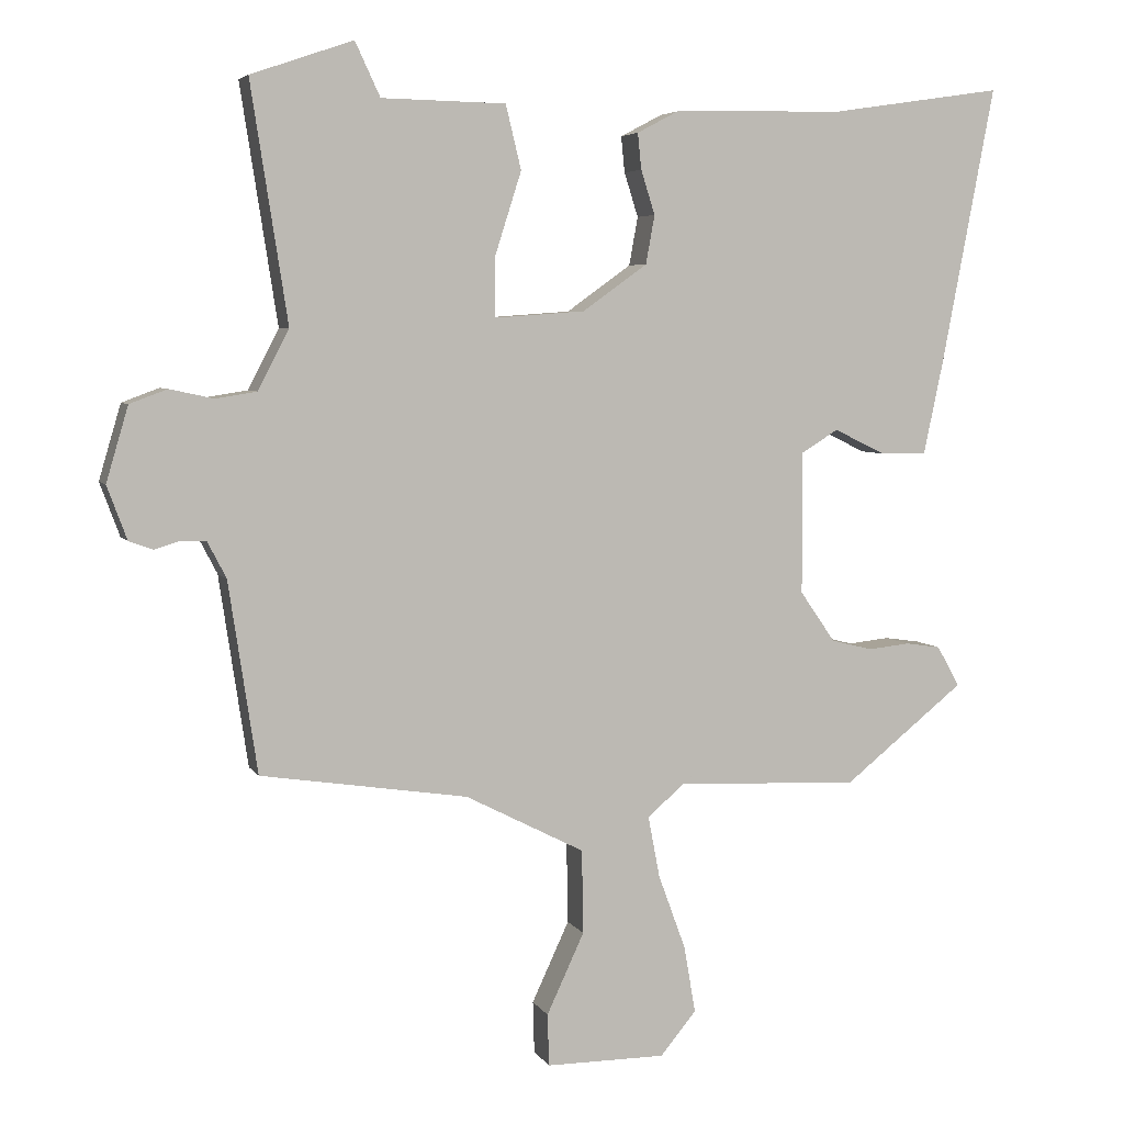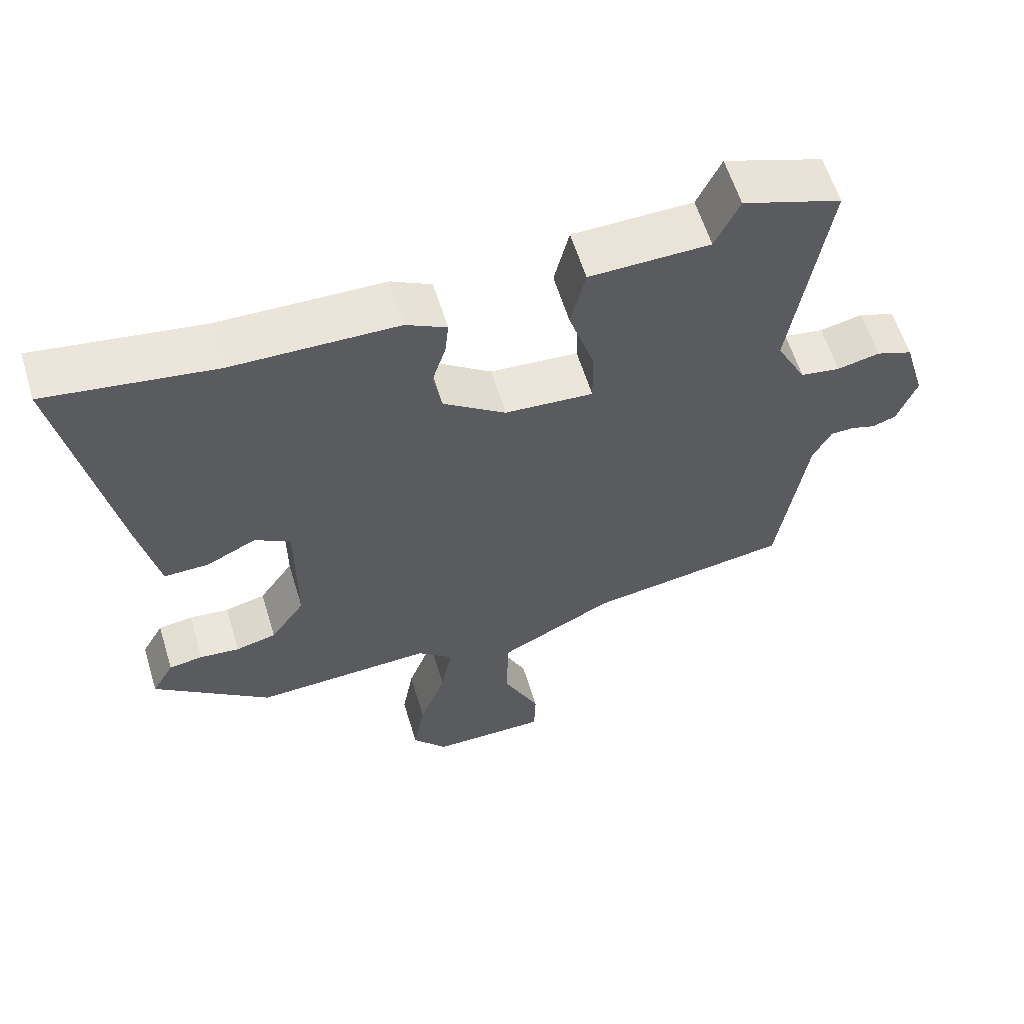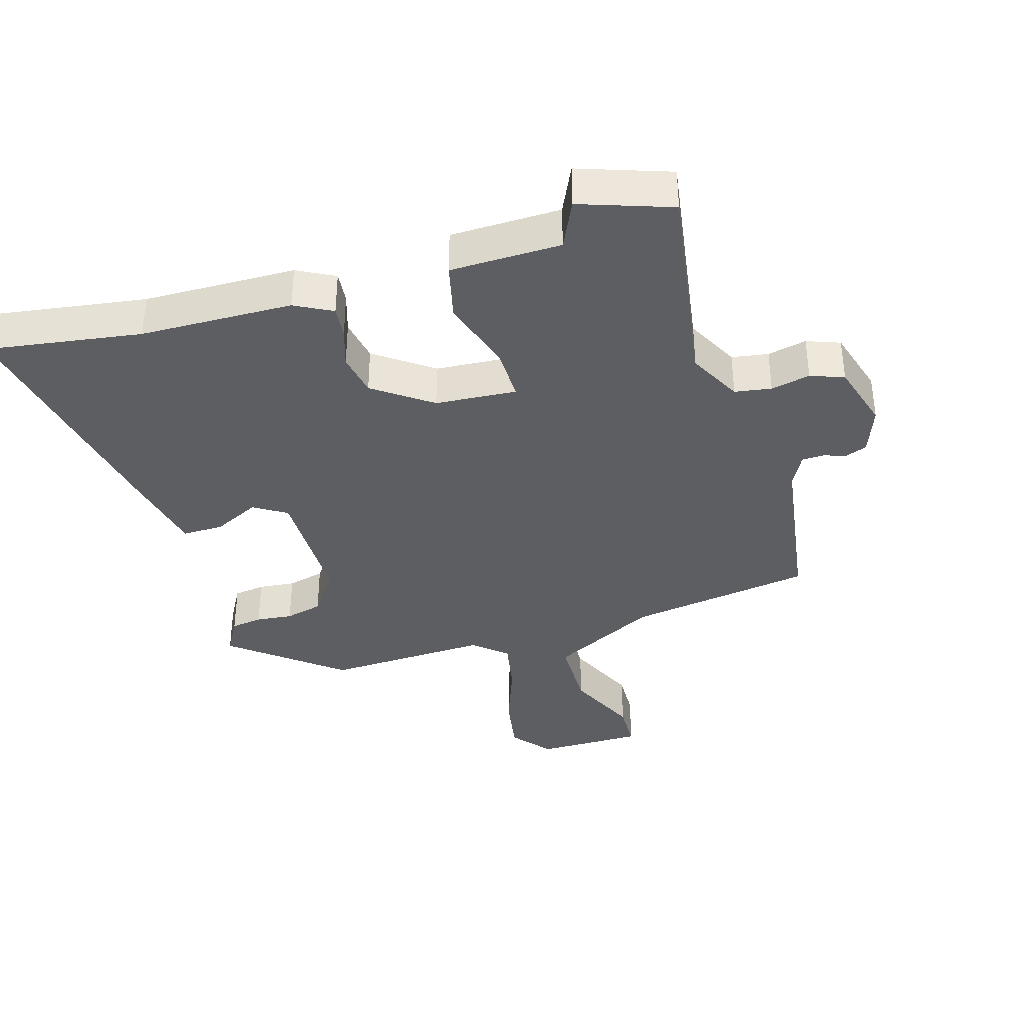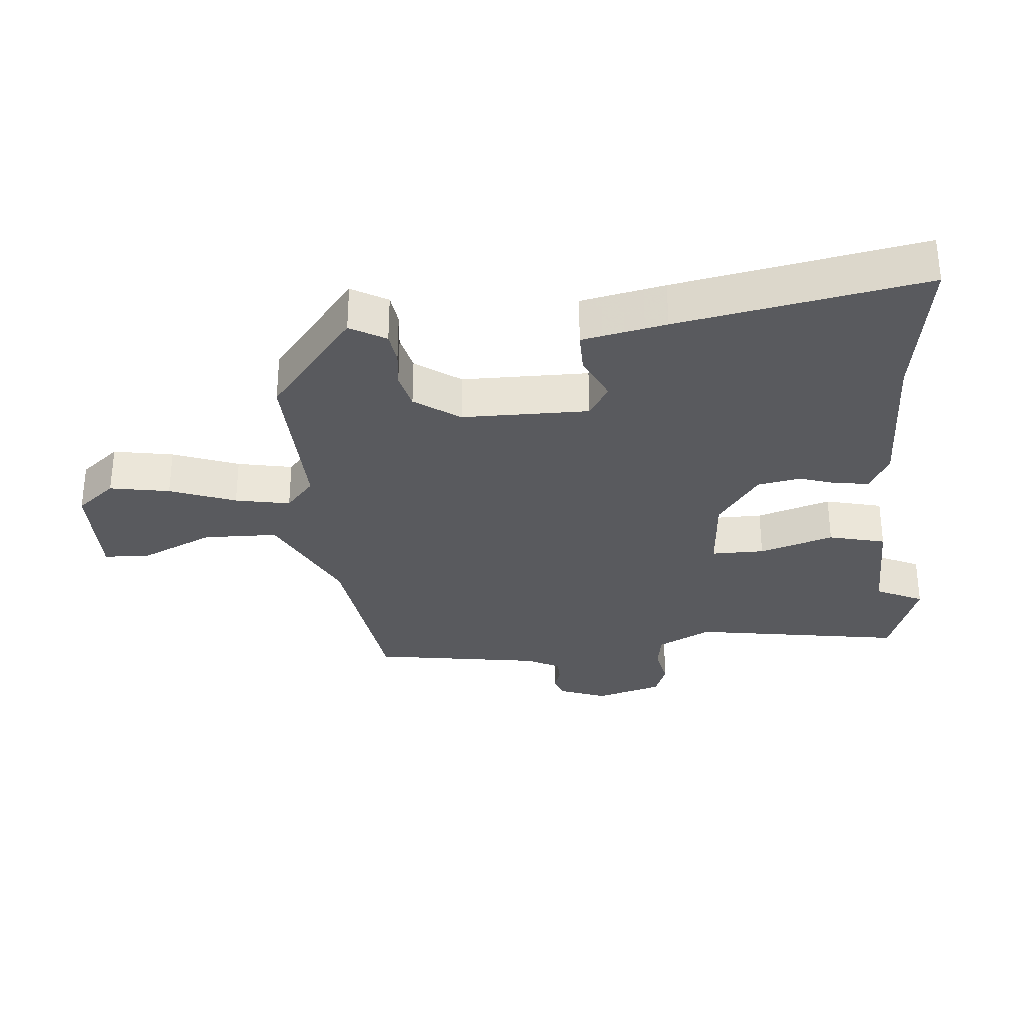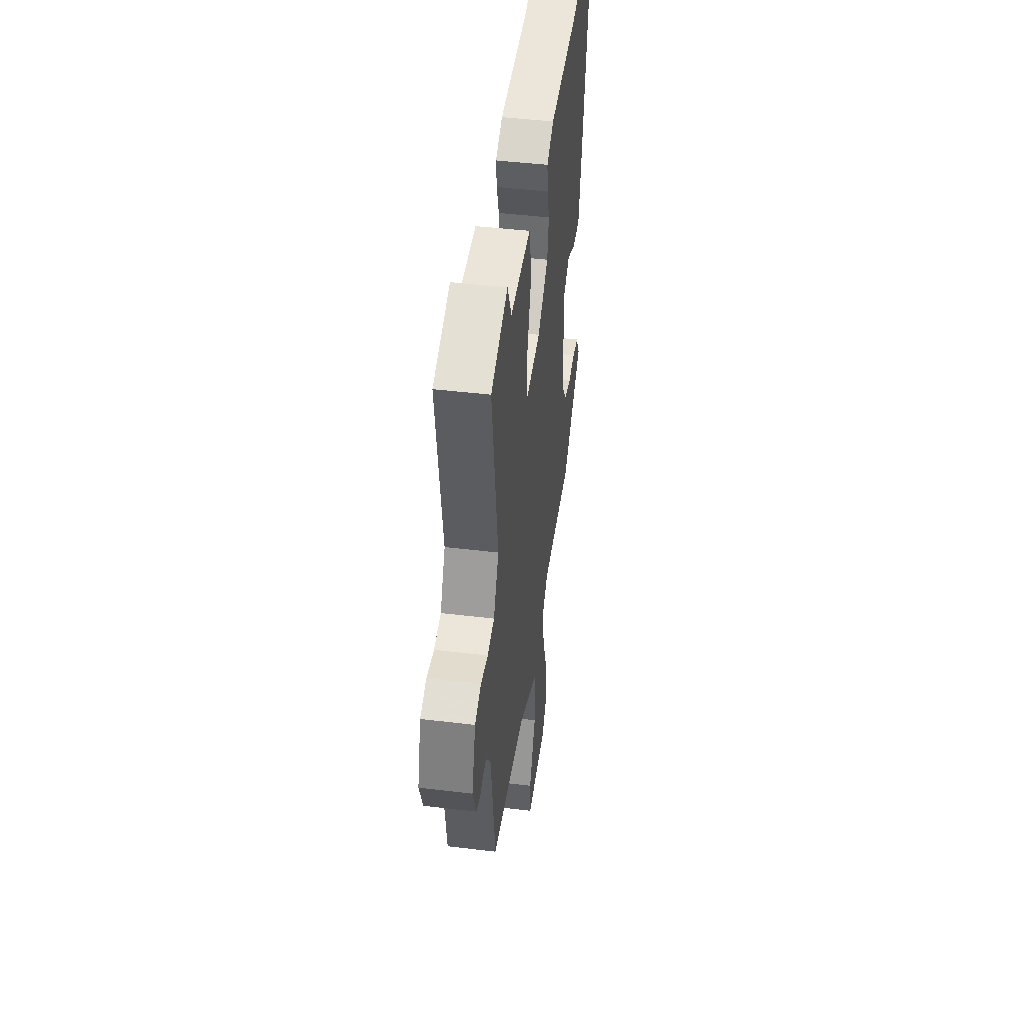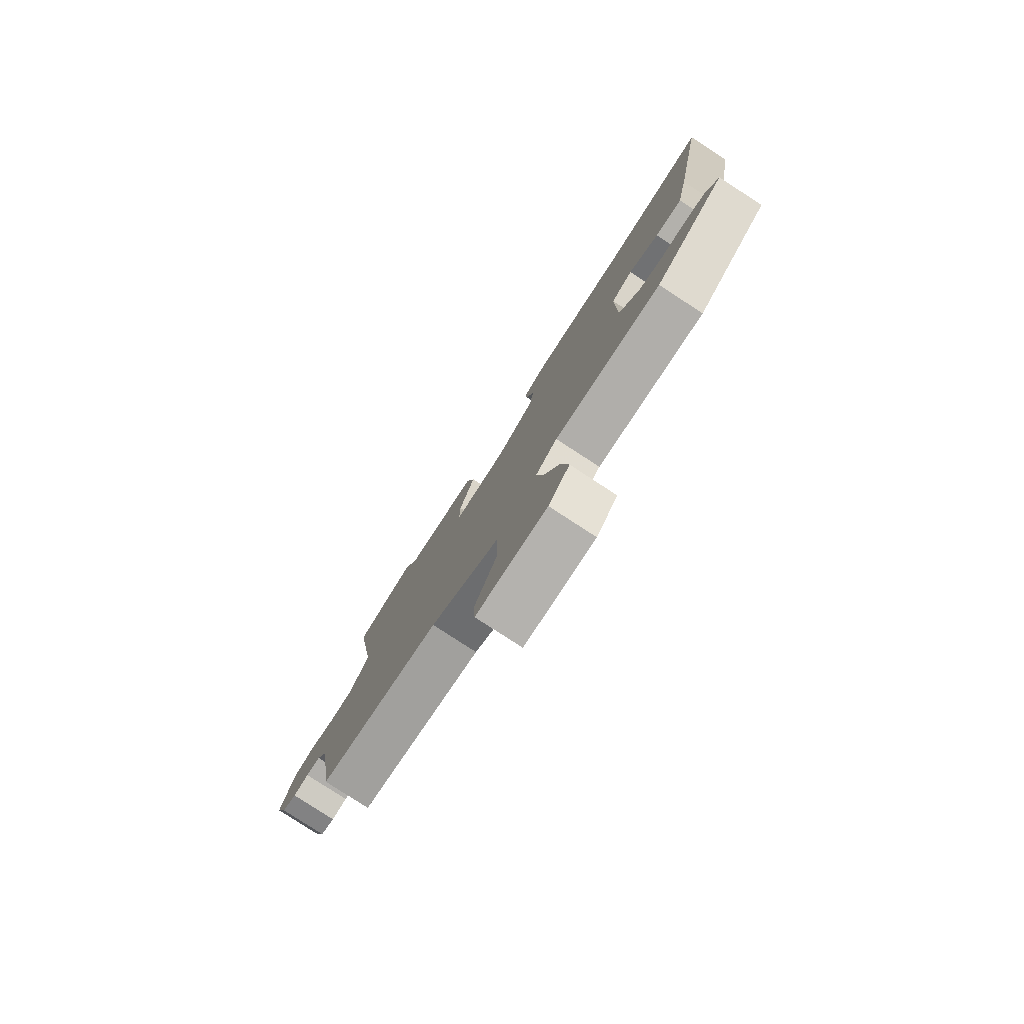
<metadata>
{"format":"obj","ext":"obj","renderer":"f3d","projection":"perspective","resolution":1024,"background":"white","views":[{"elev":5.1,"azim":162.7,"up":"+Z"},{"elev":60.1,"azim":-17.0,"up":"+Z"},{"elev":-37.4,"azim":16.6,"up":"+Y"},{"elev":-31.5,"azim":-85.2,"up":"+Y"},{"elev":45.7,"azim":97.9,"up":"+Z"},{"elev":-79.8,"azim":-123.1,"up":"+Z"}]}
</metadata>
<code>
v -0.543 0.07 0.506
v -0.309 0.07 0.471
v -0.076 0.07 0.466
v -0.019 0.07 0.436
v -0.024 0.07 0.387
v -0.043 0.07 0.327
v -0.031 0.07 0.261
v 0.057 0.07 0.198
v 0.181 0.07 0.189
v 0.18 0.07 0.27
v 0.144 0.07 0.383
v 0.165 0.07 0.47
v 0.334 0.07 0.473
v 0.368 0.07 0.546
v 0.507 0.07 0.498
v 0.457 0.07 0.175
v 0.499 0.07 0.094
v 0.555 0.07 0.085
v 0.615 0.07 0.098
v 0.666 0.07 0.079
v 0.696 0.07 -0.023
v 0.669 0.07 -0.096
v 0.636 0.07 -0.108
v 0.601 0.07 -0.097
v 0.568 0.07 -0.098
v 0.542 0.07 -0.148
v 0.503 0.07 -0.408
v 0.221 0.07 -0.451
v 0.059 0.07 -0.534
v 0.057 0.07 -0.648
v 0.108 0.07 -0.758
v 0.106 0.07 -0.829
v -0.057 0.07 -0.829
v -0.106 0.07 -0.77
v -0.09 0.07 -0.678
v -0.053 0.07 -0.577
v -0.037 0.07 -0.493
v -0.087 0.07 -0.45
v -0.337 0.07 -0.46
v -0.501 0.07 -0.329
v -0.47 0.07 -0.274
v -0.422 0.07 -0.267
v -0.366 0.07 -0.273
v -0.309 0.07 -0.259
v -0.261 0.07 -0.19
v -0.261 0.07 0.004
v -0.311 0.07 0.035
v -0.381 0.07 0.001
v -0.444 0.07 0
v -0.471 0.07 0.128
v -0.543 0 0.506
v -0.309 0 0.471
v -0.076 0 0.466
v -0.019 0 0.436
v -0.024 0 0.387
v -0.043 0 0.327
v -0.031 0 0.261
v 0.057 0 0.198
v 0.181 0 0.189
v 0.18 0 0.27
v 0.144 0 0.383
v 0.165 0 0.47
v 0.334 0 0.473
v 0.368 0 0.546
v 0.507 0 0.498
v 0.457 0 0.175
v 0.499 0 0.094
v 0.555 0 0.085
v 0.615 0 0.098
v 0.666 0 0.079
v 0.696 0 -0.023
v 0.669 0 -0.096
v 0.636 0 -0.108
v 0.601 0 -0.097
v 0.568 0 -0.098
v 0.542 0 -0.148
v 0.503 0 -0.408
v 0.221 0 -0.451
v 0.059 0 -0.534
v 0.057 0 -0.648
v 0.108 0 -0.758
v 0.106 0 -0.829
v -0.057 0 -0.829
v -0.106 0 -0.77
v -0.09 0 -0.678
v -0.053 0 -0.577
v -0.037 0 -0.493
v -0.087 0 -0.45
v -0.337 0 -0.46
v -0.501 0 -0.329
v -0.47 0 -0.274
v -0.422 0 -0.267
v -0.366 0 -0.273
v -0.309 0 -0.259
v -0.261 0 -0.19
v -0.261 0 0.004
v -0.311 0 0.035
v -0.381 0 0.001
v -0.444 0 0
v -0.471 0 0.128
f 47 48 49 50
f 47 50 1 2
f 46 47 2 3
f 45 46 3 4
f 40 41 42 43
f 38 39 40 43
f 38 43 44
f 37 38 44 45
f 33 34 35 36
f 33 36 37
f 30 31 32 33
f 29 30 33 37
f 28 29 37 45
f 26 27 28 45
f 21 22 23 24
f 21 24 25
f 18 19 20 21
f 17 18 21 25
f 16 17 25 26
f 13 14 15 16
f 10 11 12 13
f 9 10 13 16
f 45 4 5 6
f 45 6 7
f 9 16 26 45
f 8 9 45
f 7 8 45
f 100 99 98 97
f 52 51 100 97
f 53 52 97 96
f 54 53 96 95
f 93 92 91 90
f 93 90 89 88
f 94 93 88
f 95 94 88 87
f 86 85 84 83
f 87 86 83
f 83 82 81 80
f 87 83 80 79
f 95 87 79 78
f 95 78 77 76
f 74 73 72 71
f 75 74 71
f 71 70 69 68
f 75 71 68 67
f 76 75 67 66
f 66 65 64 63
f 63 62 61 60
f 66 63 60 59
f 56 55 54 95
f 57 56 95
f 95 76 66 59
f 95 59 58
f 95 58 57
f 1 51 52 2
f 2 52 53 3
f 3 53 54 4
f 4 54 55 5
f 5 55 56 6
f 6 56 57 7
f 7 57 58 8
f 8 58 59 9
f 9 59 60 10
f 10 60 61 11
f 11 61 62 12
f 12 62 63 13
f 13 63 64 14
f 14 64 65 15
f 15 65 66 16
f 16 66 67 17
f 17 67 68 18
f 18 68 69 19
f 19 69 70 20
f 20 70 71 21
f 21 71 72 22
f 22 72 73 23
f 23 73 74 24
f 24 74 75 25
f 25 75 76 26
f 26 76 77 27
f 27 77 78 28
f 28 78 79 29
f 29 79 80 30
f 30 80 81 31
f 31 81 82 32
f 32 82 83 33
f 33 83 84 34
f 34 84 85 35
f 35 85 86 36
f 36 86 87 37
f 37 87 88 38
f 38 88 89 39
f 39 89 90 40
f 40 90 91 41
f 41 91 92 42
f 42 92 93 43
f 43 93 94 44
f 44 94 95 45
f 45 95 96 46
f 46 96 97 47
f 47 97 98 48
f 48 98 99 49
f 49 99 100 50
f 50 100 51 1

</code>
